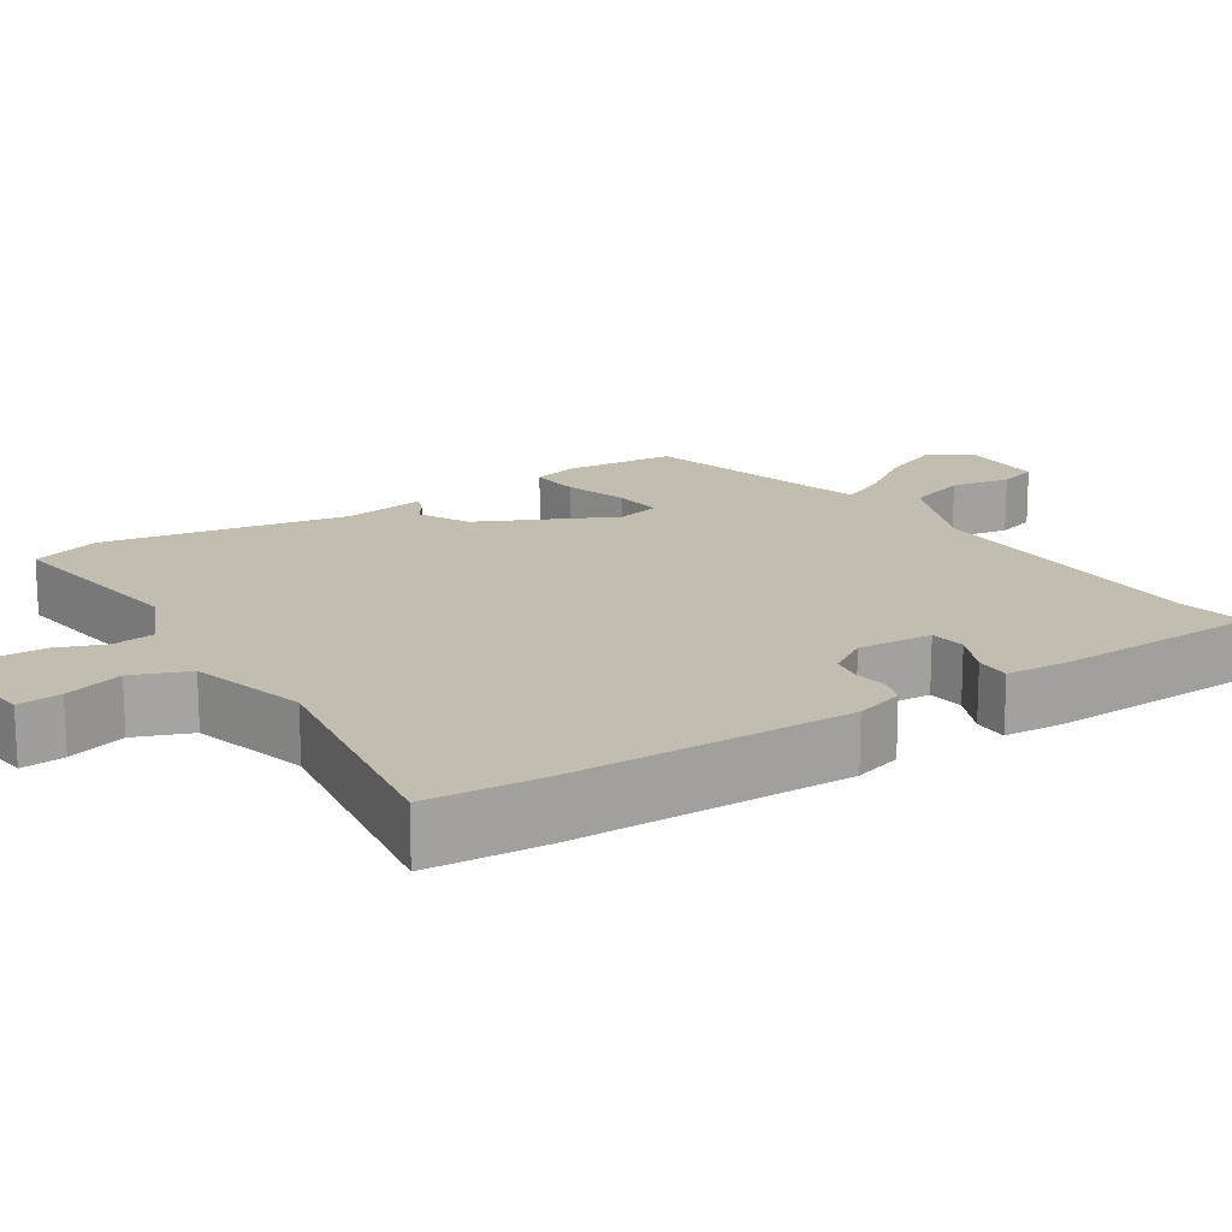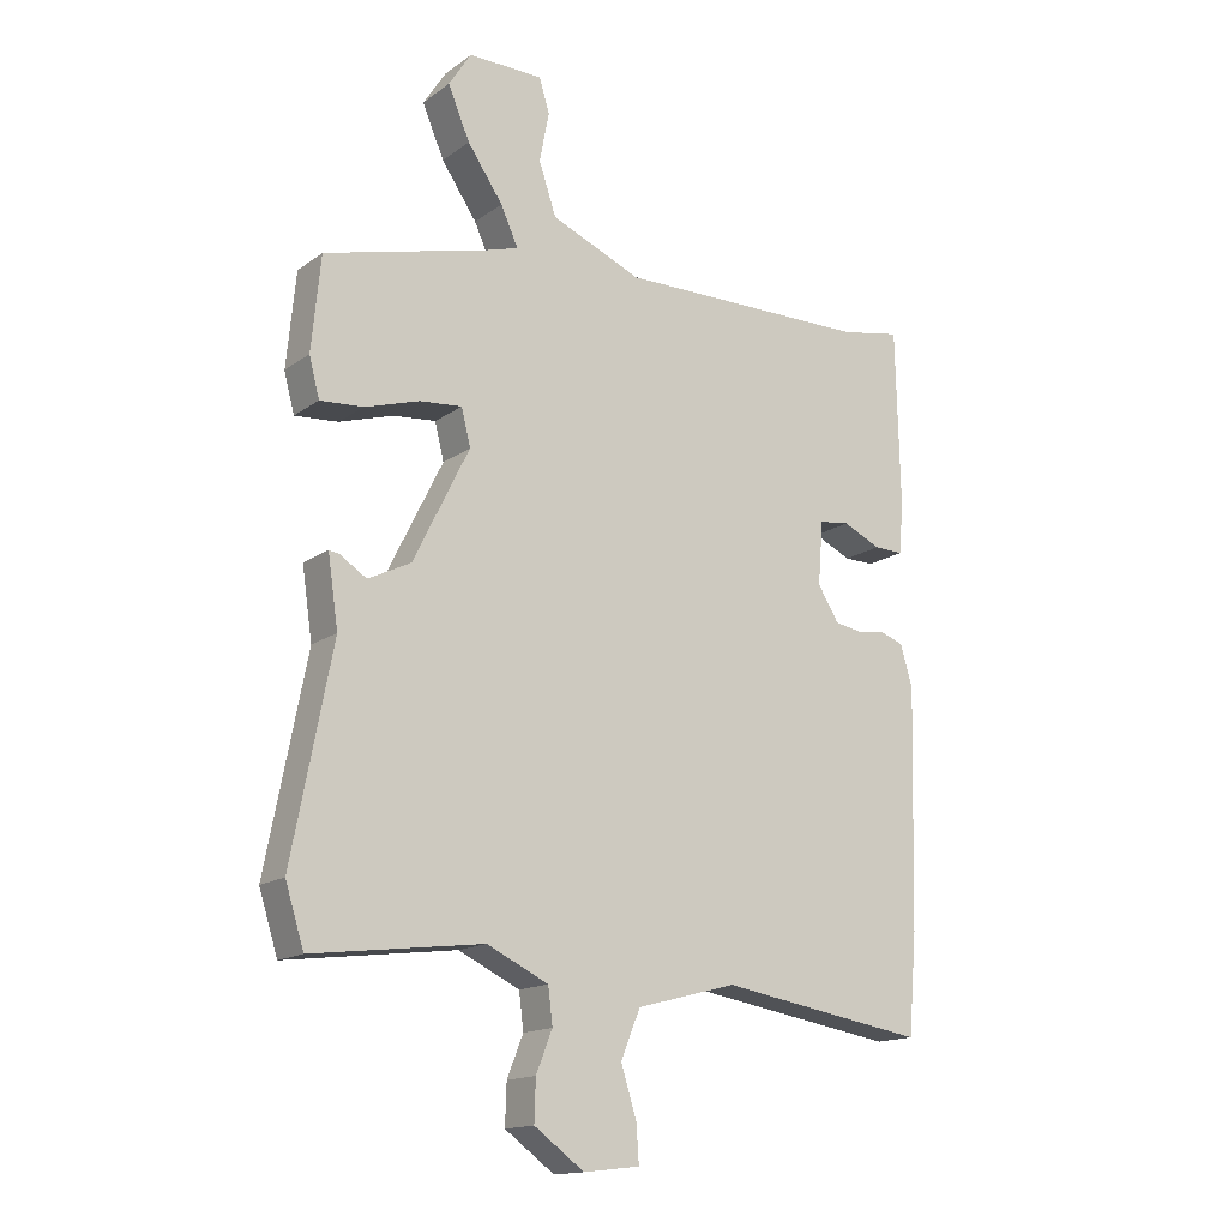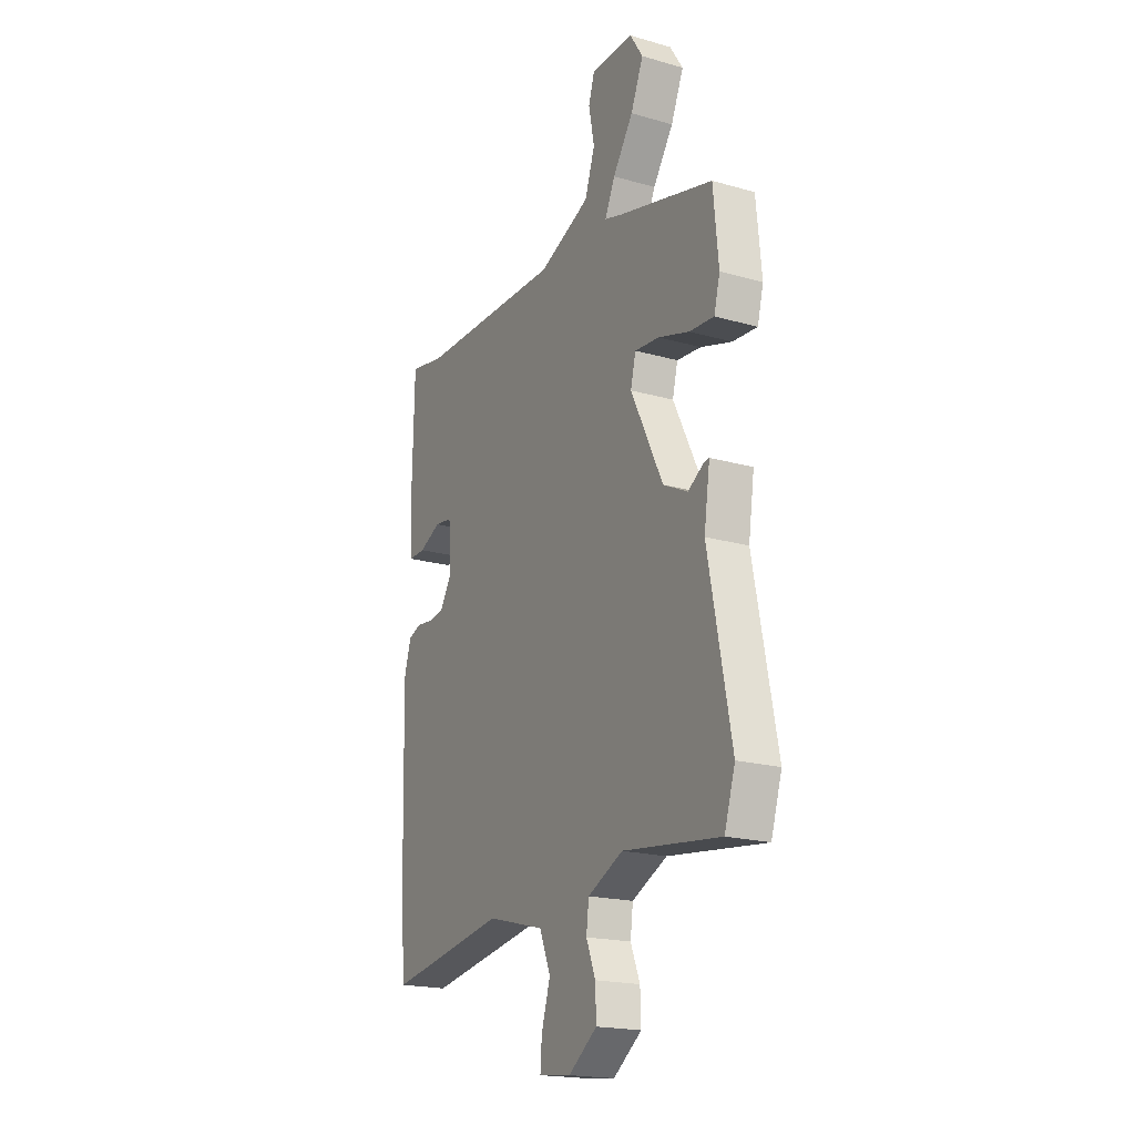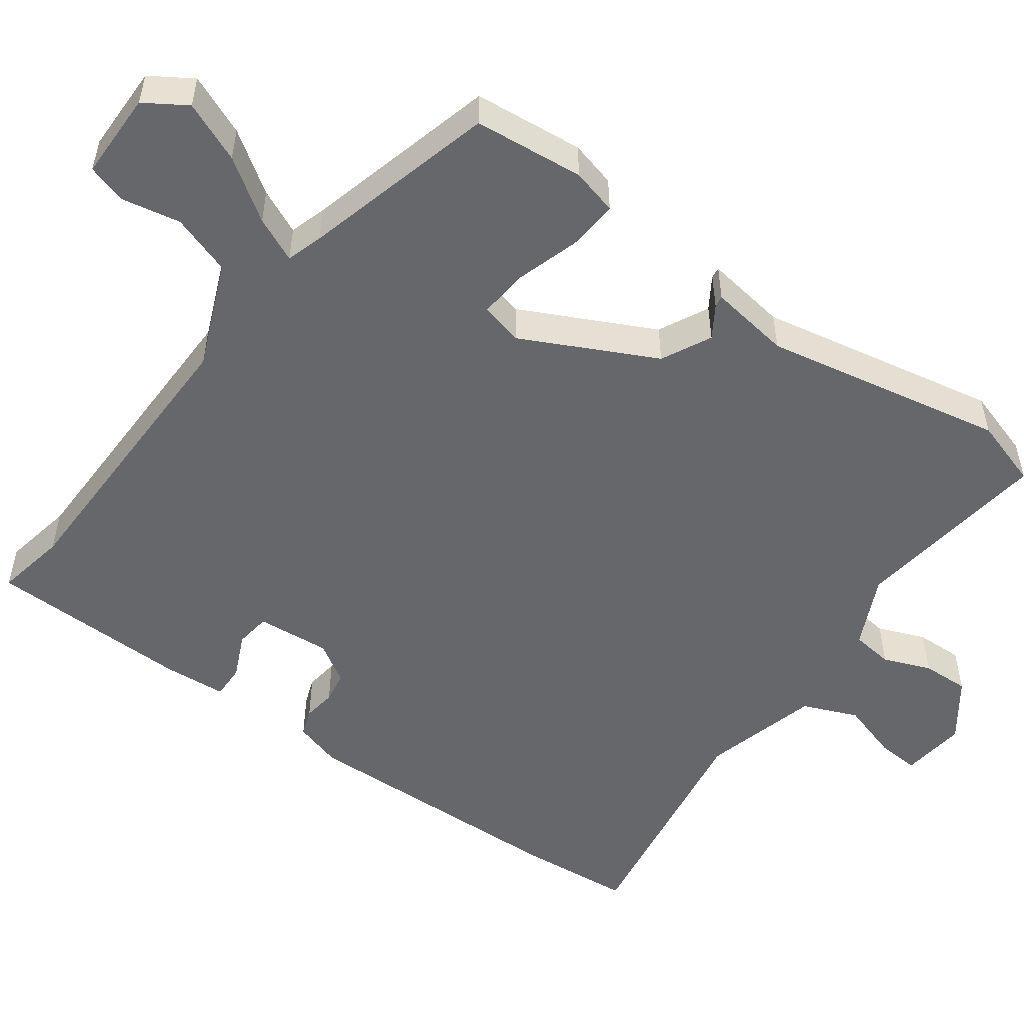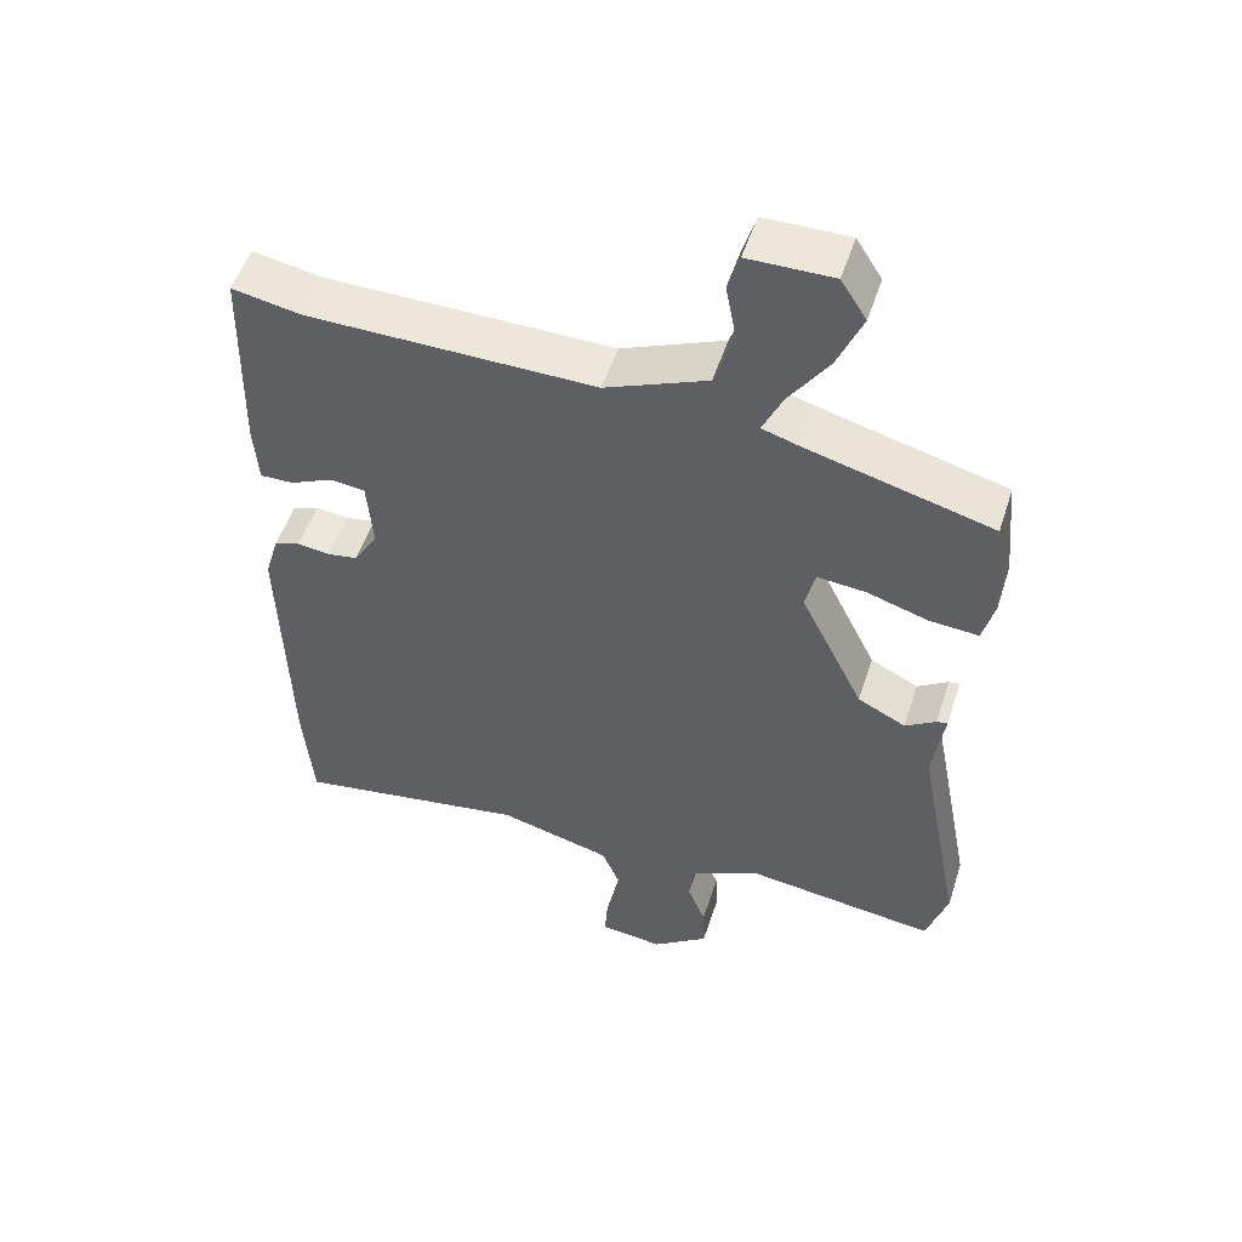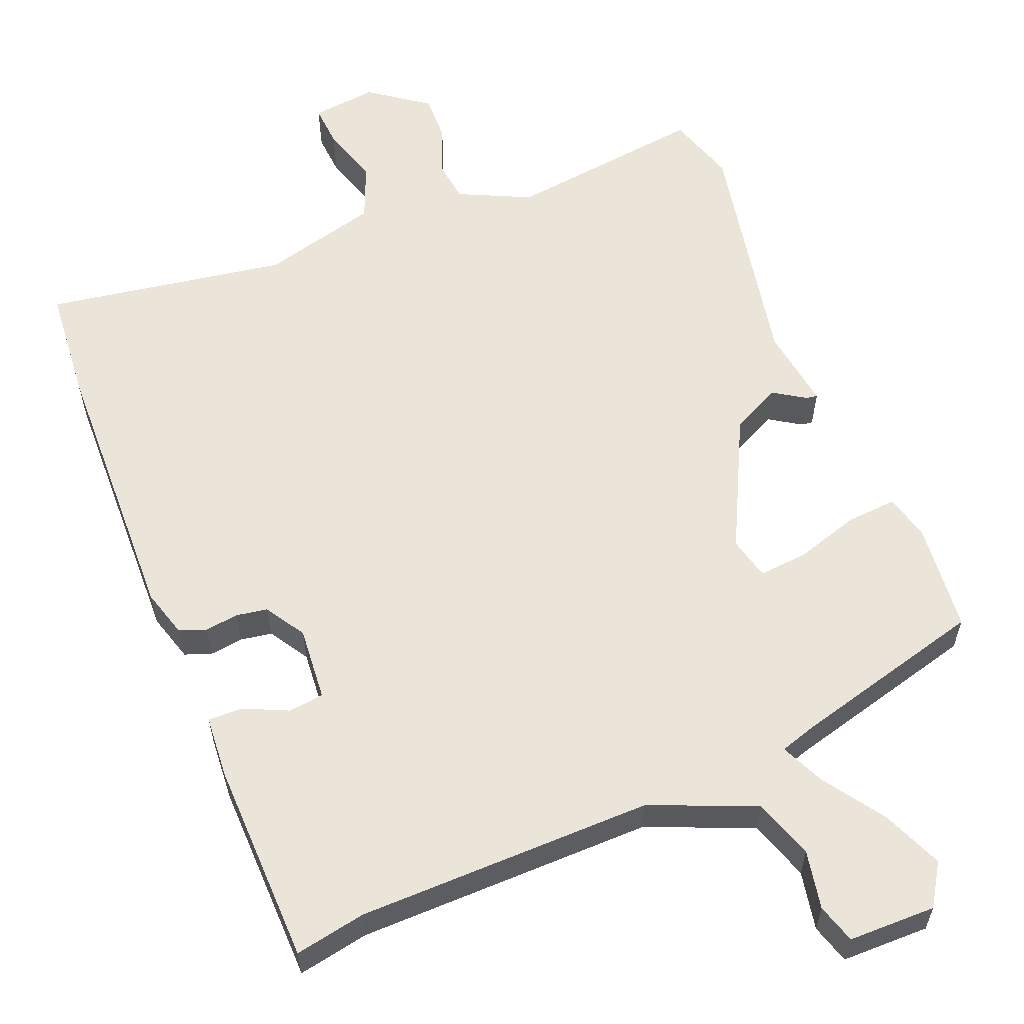
<metadata>
{"format":"obj","ext":"obj","renderer":"f3d","projection":"perspective","resolution":1024,"background":"white","views":[{"elev":16.9,"azim":-123.5,"up":"+Y"},{"elev":-15.5,"azim":145.3,"up":"+Z"},{"elev":-19.5,"azim":62.0,"up":"+Z"},{"elev":-52.2,"azim":54.0,"up":"+Y"},{"elev":51.8,"azim":17.8,"up":"+Z"},{"elev":59.0,"azim":-22.0,"up":"+Y"}]}
</metadata>
<code>
v 0.517 0.07 -0.447
v 0.488 0.07 -0.539
v 0.224 0.07 -0.505
v 0.129 0.07 -0.55
v 0.122 0.07 -0.606
v 0.147 0.07 -0.669
v 0.149 0.07 -0.732
v 0.072 0.07 -0.788
v -0.015 0.07 -0.778
v -0.011 0.07 -0.721
v 0.013 0.07 -0.643
v -0.017 0.07 -0.57
v -0.172 0.07 -0.529
v -0.493 0.07 -0.581
v -0.506 0.07 -0.428
v -0.516 0.07 -0.061
v -0.497 0.07 0.003
v -0.461 0.07 0.016
v -0.417 0.07 0.01
v -0.375 0.07 0.017
v -0.342 0.07 0.07
v -0.35 0.07 0.168
v -0.397 0.07 0.174
v -0.456 0.07 0.147
v -0.502 0.07 0.146
v -0.508 0.07 0.23
v -0.502 0.07 0.5
v -0.408 0.07 0.482
v -0.014 0.07 0.477
v 0.126 0.07 0.535
v 0.153 0.07 0.615
v 0.138 0.07 0.693
v 0.154 0.07 0.745
v 0.27 0.07 0.746
v 0.305 0.07 0.691
v 0.271 0.07 0.611
v 0.216 0.07 0.531
v 0.189 0.07 0.472
v 0.237 0.07 0.457
v 0.494 0.07 0.389
v 0.508 0.07 0.243
v 0.492 0.07 0.182
v 0.425 0.07 0.187
v 0.341 0.07 0.213
v 0.275 0.07 0.219
v 0.261 0.07 0.162
v 0.348 0.07 -0.014
v 0.414 0.07 -0.047
v 0.456 0.07 -0.02
v 0.471 0.07 -0.018
v 0.455 0.07 -0.126
v 0.517 0 -0.447
v 0.488 0 -0.539
v 0.224 0 -0.505
v 0.129 0 -0.55
v 0.122 0 -0.606
v 0.147 0 -0.669
v 0.149 0 -0.732
v 0.072 0 -0.788
v -0.015 0 -0.778
v -0.011 0 -0.721
v 0.013 0 -0.643
v -0.017 0 -0.57
v -0.172 0 -0.529
v -0.493 0 -0.581
v -0.506 0 -0.428
v -0.516 0 -0.061
v -0.497 0 0.003
v -0.461 0 0.016
v -0.417 0 0.01
v -0.375 0 0.017
v -0.342 0 0.07
v -0.35 0 0.168
v -0.397 0 0.174
v -0.456 0 0.147
v -0.502 0 0.146
v -0.508 0 0.23
v -0.502 0 0.5
v -0.408 0 0.482
v -0.014 0 0.477
v 0.126 0 0.535
v 0.153 0 0.615
v 0.138 0 0.693
v 0.154 0 0.745
v 0.27 0 0.746
v 0.305 0 0.691
v 0.271 0 0.611
v 0.216 0 0.531
v 0.189 0 0.472
v 0.237 0 0.457
v 0.494 0 0.389
v 0.508 0 0.243
v 0.492 0 0.182
v 0.425 0 0.187
v 0.341 0 0.213
v 0.275 0 0.219
v 0.261 0 0.162
v 0.348 0 -0.014
v 0.414 0 -0.047
v 0.456 0 -0.02
v 0.471 0 -0.018
v 0.455 0 -0.126
f 48 49 50 51
f 1 2 3
f 51 1 3
f 48 51 3
f 47 48 3
f 46 47 3 4
f 42 43 44
f 41 42 44
f 40 41 44
f 39 40 44
f 38 39 44 45
f 35 36 37
f 34 35 37
f 33 34 37
f 32 33 37
f 31 32 37
f 30 31 37 38
f 38 45 46
f 30 38 46
f 29 30 46
f 26 27 28
f 25 26 28
f 24 25 28
f 23 24 28
f 28 29 46
f 23 28 46
f 22 23 46
f 17 18 19
f 16 17 19
f 15 16 19
f 14 15 19
f 13 14 19
f 12 13 19 20
f 9 10 11
f 8 9 11
f 7 8 11
f 6 7 11
f 5 6 11
f 4 5 11 12
f 46 4 12
f 22 46 12
f 21 22 12
f 12 20 21
f 102 101 100 99
f 54 53 52
f 54 52 102
f 54 102 99
f 54 99 98
f 55 54 98 97
f 95 94 93
f 95 93 92
f 95 92 91
f 95 91 90
f 96 95 90 89
f 88 87 86
f 88 86 85
f 88 85 84
f 88 84 83
f 88 83 82
f 89 88 82 81
f 97 96 89
f 97 89 81
f 97 81 80
f 79 78 77
f 79 77 76
f 79 76 75
f 79 75 74
f 97 80 79
f 97 79 74
f 97 74 73
f 70 69 68
f 70 68 67
f 70 67 66
f 70 66 65
f 70 65 64
f 71 70 64 63
f 62 61 60
f 62 60 59
f 62 59 58
f 62 58 57
f 62 57 56
f 63 62 56 55
f 63 55 97
f 63 97 73
f 63 73 72
f 72 71 63
f 1 52 53 2
f 2 53 54 3
f 3 54 55 4
f 4 55 56 5
f 5 56 57 6
f 6 57 58 7
f 7 58 59 8
f 8 59 60 9
f 9 60 61 10
f 10 61 62 11
f 11 62 63 12
f 12 63 64 13
f 13 64 65 14
f 14 65 66 15
f 15 66 67 16
f 16 67 68 17
f 17 68 69 18
f 18 69 70 19
f 19 70 71 20
f 20 71 72 21
f 21 72 73 22
f 22 73 74 23
f 23 74 75 24
f 24 75 76 25
f 25 76 77 26
f 26 77 78 27
f 27 78 79 28
f 28 79 80 29
f 29 80 81 30
f 30 81 82 31
f 31 82 83 32
f 32 83 84 33
f 33 84 85 34
f 34 85 86 35
f 35 86 87 36
f 36 87 88 37
f 37 88 89 38
f 38 89 90 39
f 39 90 91 40
f 40 91 92 41
f 41 92 93 42
f 42 93 94 43
f 43 94 95 44
f 44 95 96 45
f 45 96 97 46
f 46 97 98 47
f 47 98 99 48
f 48 99 100 49
f 49 100 101 50
f 50 101 102 51
f 51 102 52 1

</code>
